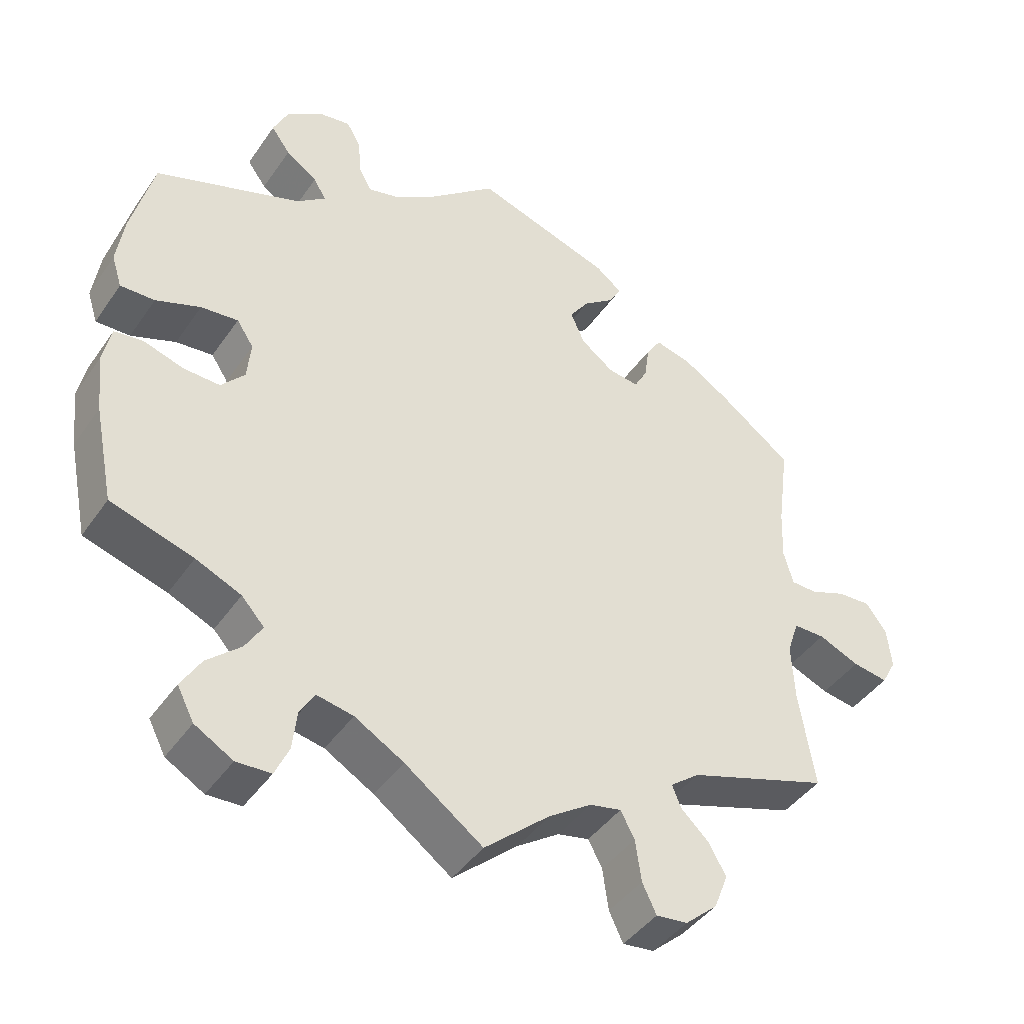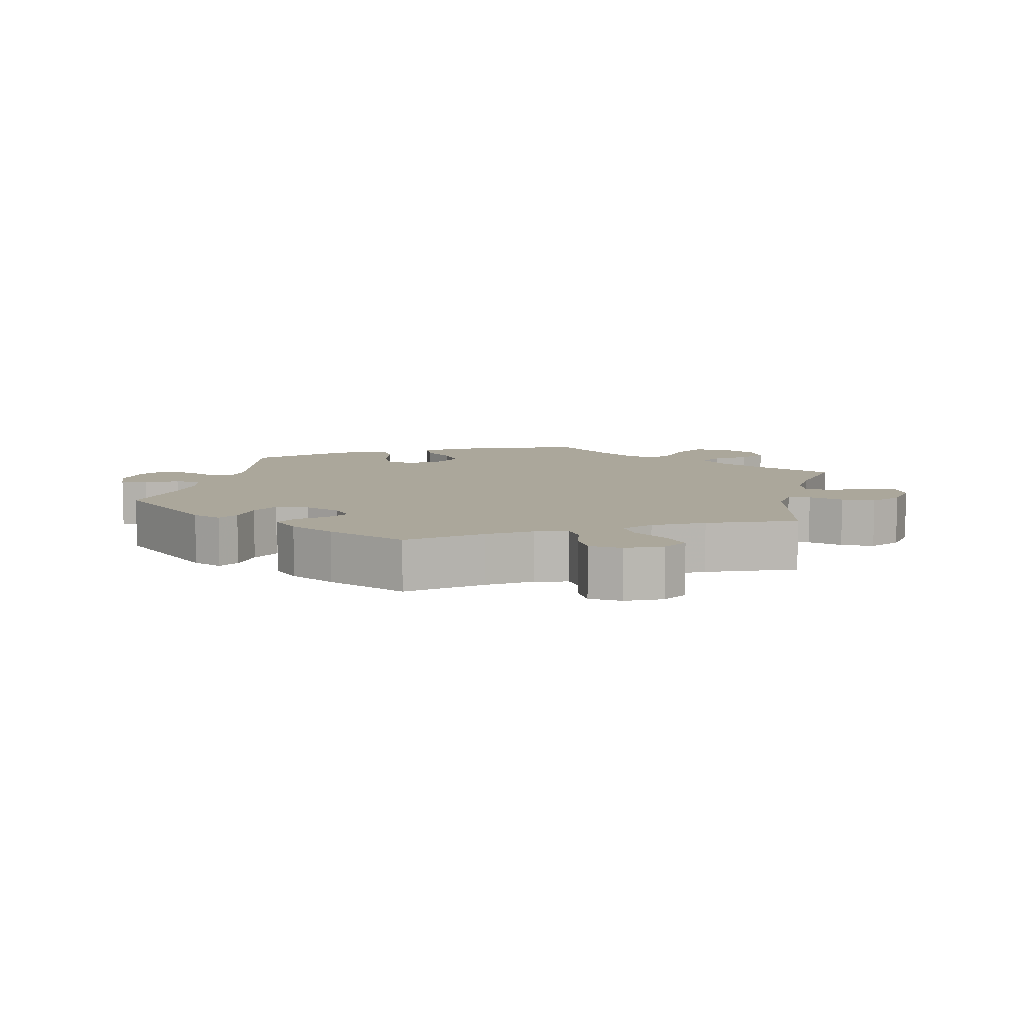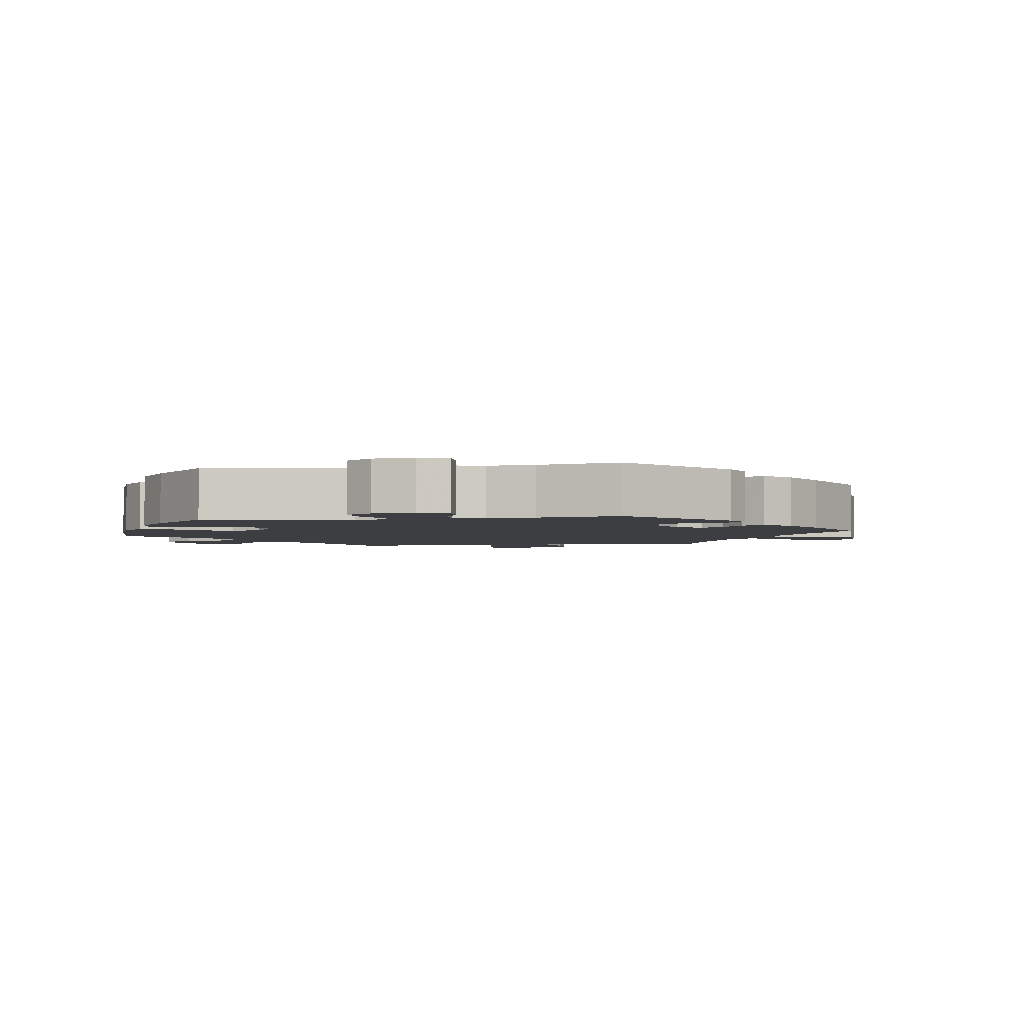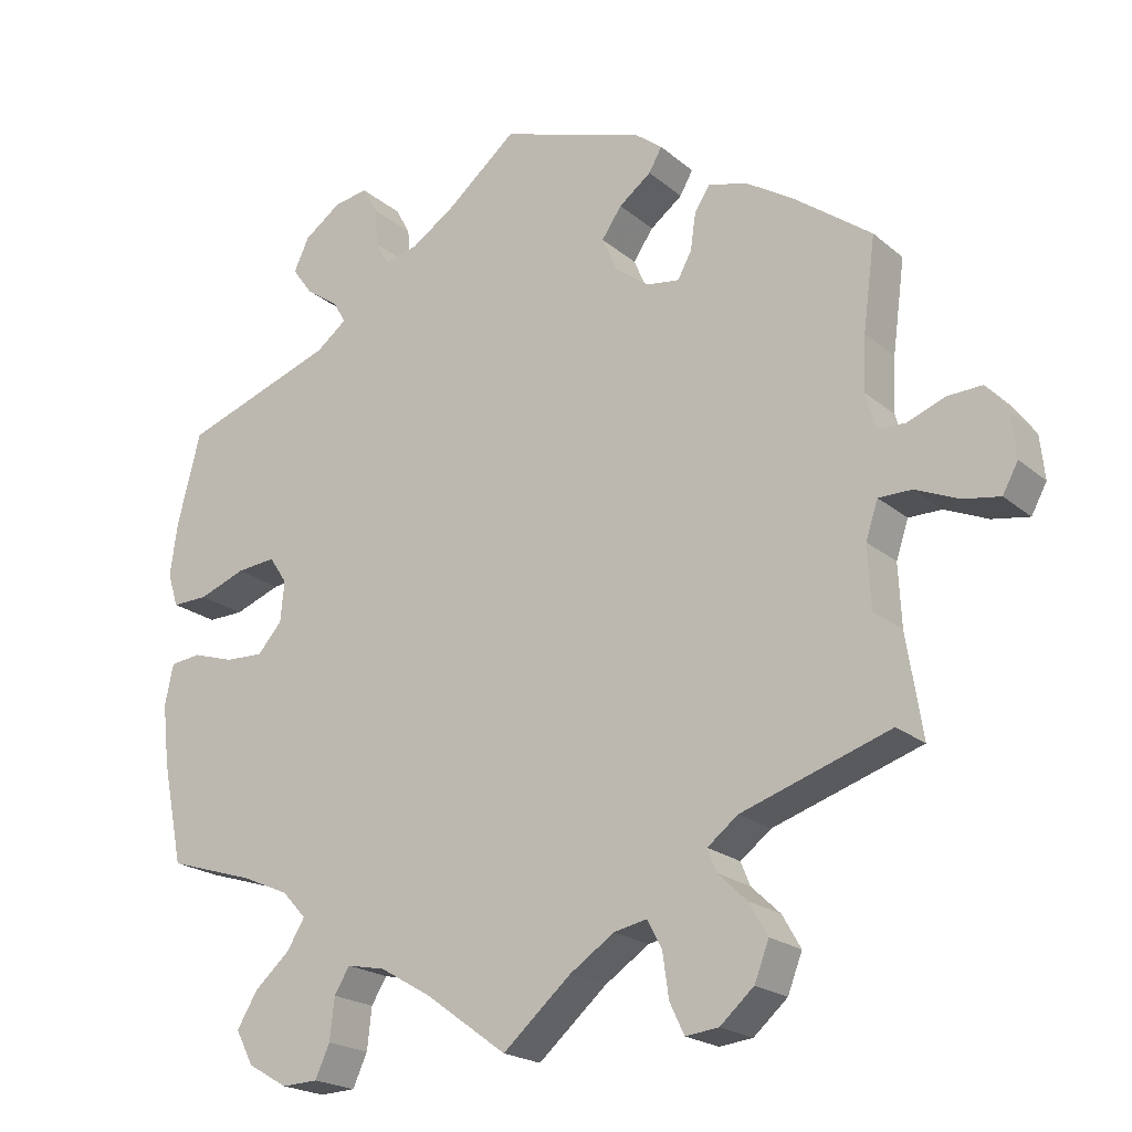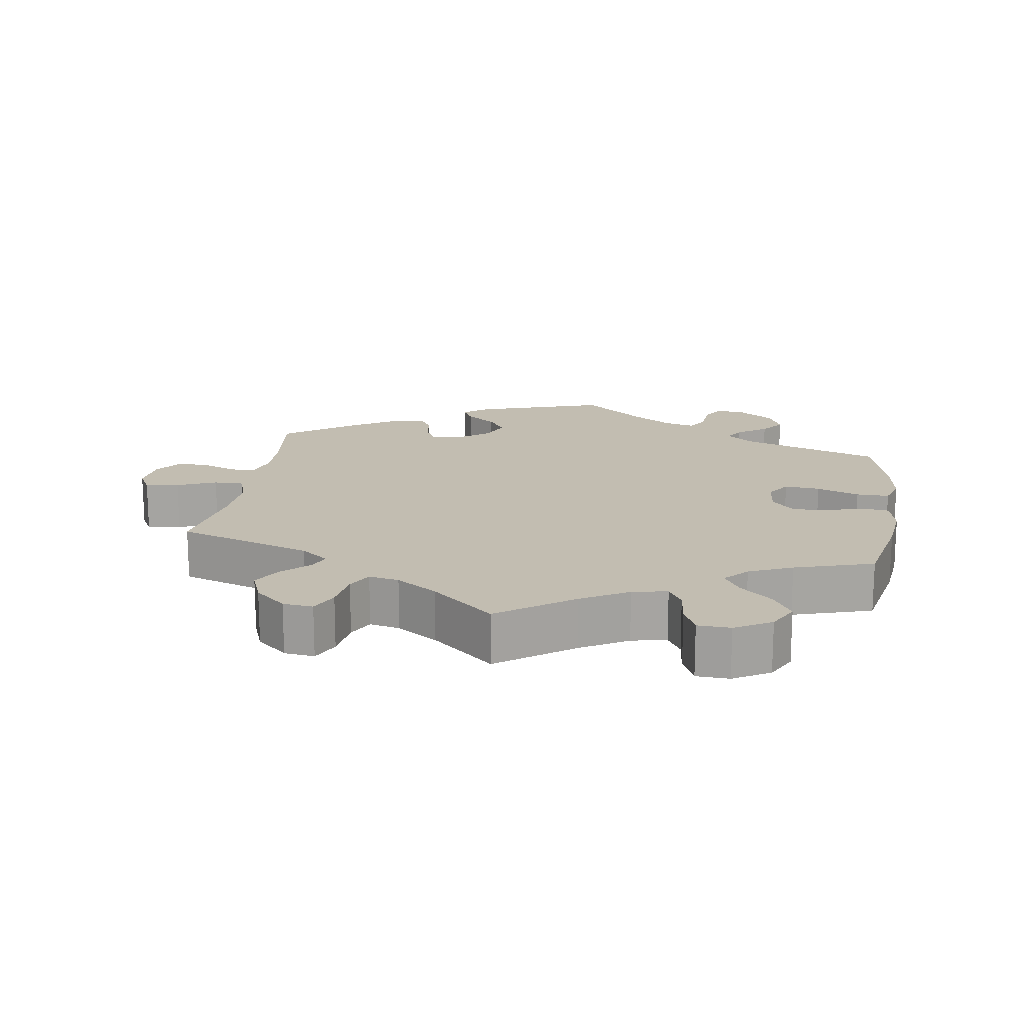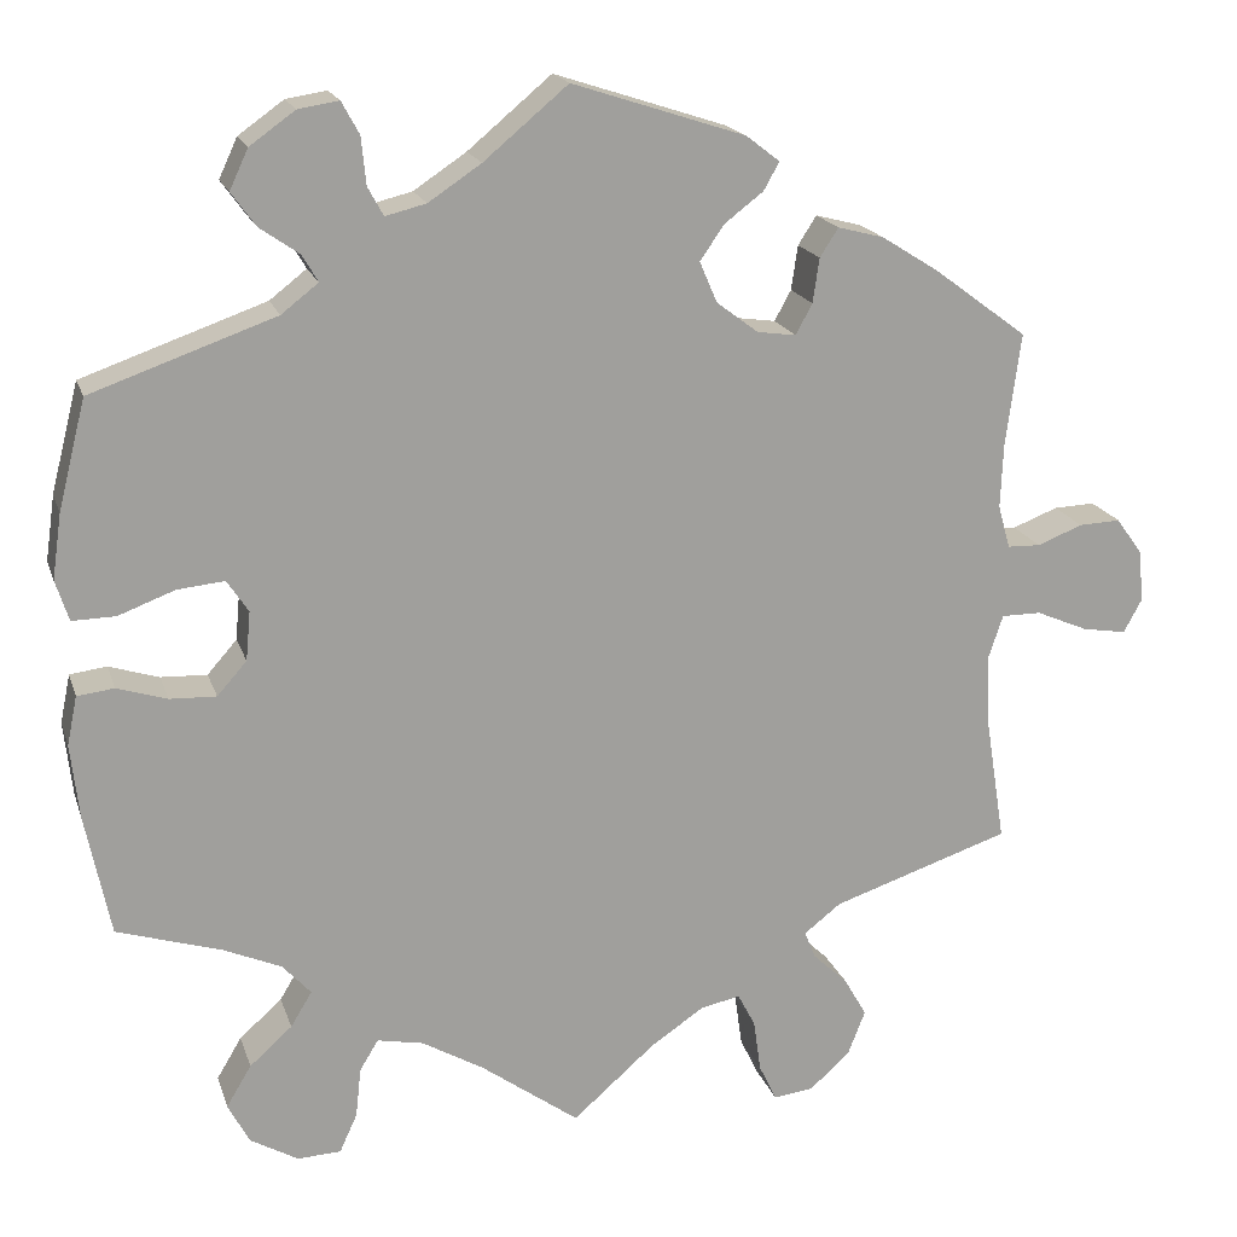
<metadata>
{"format":"obj","ext":"obj","renderer":"f3d","projection":"perspective","resolution":1024,"background":"white","views":[{"elev":-43.0,"azim":-32.0,"up":"+Z"},{"elev":8.1,"azim":72.4,"up":"+Y"},{"elev":-3.0,"azim":-20.2,"up":"+Y"},{"elev":-20.7,"azim":34.4,"up":"+Z"},{"elev":16.8,"azim":-171.3,"up":"+Y"},{"elev":18.3,"azim":-15.6,"up":"+Z"}]}
</metadata>
<code>
v -0.106 0.07 -0.501
v -0.173 0.07 -0.462
v -0.223 0.07 -0.452
v -0.243 0.07 -0.485
v -0.249 0.07 -0.539
v -0.268 0.07 -0.581
v -0.315 0.07 -0.583
v -0.367 0.07 -0.553
v -0.39 0.07 -0.509
v -0.363 0.07 -0.464
v -0.317 0.07 -0.423
v -0.294 0.07 -0.385
v -0.325 0.07 -0.351
v -0.387 0.07 -0.324
v -0.5 0.07 -0.289
v -0.527 0.07 -0.157
v -0.536 0.07 -0.077
v -0.525 0.07 -0.024
v -0.485 0.07 -0.019
v -0.431 0.07 -0.036
v -0.381 0.07 -0.038
v -0.349 0.07 -0.002
v -0.344 0.07 0.051
v -0.367 0.07 0.086
v -0.418 0.07 0.081
v -0.479 0.07 0.058
v -0.526 0.07 0.057
v -0.54 0.07 0.101
v -0.53 0.07 0.171
v -0.5 0.07 0.289
v -0.301 0.07 0.359
v -0.261 0.07 0.39
v -0.278 0.07 0.419
v -0.321 0.07 0.449
v -0.347 0.07 0.485
v -0.327 0.07 0.528
v -0.278 0.07 0.563
v -0.234 0.07 0.57
v -0.215 0.07 0.535
v -0.21 0.07 0.484
v -0.193 0.07 0.453
v -0.149 0.07 0.464
v -0.092 0.07 0.502
v -0.001 0.07 0.578
v 0.186 0.07 0.517
v 0.222 0.07 0.489
v 0.205 0.07 0.459
v 0.163 0.07 0.427
v 0.137 0.07 0.389
v 0.156 0.07 0.345
v 0.201 0.07 0.311
v 0.243 0.07 0.305
v 0.261 0.07 0.338
v 0.268 0.07 0.386
v 0.288 0.07 0.417
v 0.338 0.07 0.404
v 0.4 0.07 0.365
v 0.501 0.07 0.29
v 0.485 0.07 0.17
v 0.482 0.07 0.099
v 0.495 0.07 0.052
v 0.531 0.07 0.051
v 0.58 0.07 0.07
v 0.625 0.07 0.072
v 0.653 0.07 0.033
v 0.659 0.07 -0.023
v 0.639 0.07 -0.06
v 0.591 0.07 -0.052
v 0.535 0.07 -0.028
v 0.492 0.07 -0.028
v 0.476 0.07 -0.076
v 0.48 0.07 -0.156
v 0.501 0.07 -0.289
v 0.308 0.07 -0.353
v 0.268 0.07 -0.384
v 0.28 0.07 -0.414
v 0.318 0.07 -0.45
v 0.342 0.07 -0.492
v 0.323 0.07 -0.541
v 0.279 0.07 -0.58
v 0.236 0.07 -0.585
v 0.217 0.07 -0.545
v 0.209 0.07 -0.488
v 0.19 0.07 -0.452
v 0.147 0.07 -0.461
v 0.089 0.07 -0.5
v 0 0.07 -0.578
v -0.106 0 -0.501
v -0.173 0 -0.462
v -0.223 0 -0.452
v -0.243 0 -0.485
v -0.249 0 -0.539
v -0.268 0 -0.581
v -0.315 0 -0.583
v -0.367 0 -0.553
v -0.39 0 -0.509
v -0.363 0 -0.464
v -0.317 0 -0.423
v -0.294 0 -0.385
v -0.325 0 -0.351
v -0.387 0 -0.324
v -0.5 0 -0.289
v -0.527 0 -0.157
v -0.536 0 -0.077
v -0.525 0 -0.024
v -0.485 0 -0.019
v -0.431 0 -0.036
v -0.381 0 -0.038
v -0.349 0 -0.002
v -0.344 0 0.051
v -0.367 0 0.086
v -0.418 0 0.081
v -0.479 0 0.058
v -0.526 0 0.057
v -0.54 0 0.101
v -0.53 0 0.171
v -0.5 0 0.289
v -0.301 0 0.359
v -0.261 0 0.39
v -0.278 0 0.419
v -0.321 0 0.449
v -0.347 0 0.485
v -0.327 0 0.528
v -0.278 0 0.563
v -0.234 0 0.57
v -0.215 0 0.535
v -0.21 0 0.484
v -0.193 0 0.453
v -0.149 0 0.464
v -0.092 0 0.502
v -0.001 0 0.578
v 0.186 0 0.517
v 0.222 0 0.489
v 0.205 0 0.459
v 0.163 0 0.427
v 0.137 0 0.389
v 0.156 0 0.345
v 0.201 0 0.311
v 0.243 0 0.305
v 0.261 0 0.338
v 0.268 0 0.386
v 0.288 0 0.417
v 0.338 0 0.404
v 0.4 0 0.365
v 0.501 0 0.29
v 0.485 0 0.17
v 0.482 0 0.099
v 0.495 0 0.052
v 0.531 0 0.051
v 0.58 0 0.07
v 0.625 0 0.072
v 0.653 0 0.033
v 0.659 0 -0.023
v 0.639 0 -0.06
v 0.591 0 -0.052
v 0.535 0 -0.028
v 0.492 0 -0.028
v 0.476 0 -0.076
v 0.48 0 -0.156
v 0.501 0 -0.289
v 0.308 0 -0.353
v 0.268 0 -0.384
v 0.28 0 -0.414
v 0.318 0 -0.45
v 0.342 0 -0.492
v 0.323 0 -0.541
v 0.279 0 -0.58
v 0.236 0 -0.585
v 0.217 0 -0.545
v 0.209 0 -0.488
v 0.19 0 -0.452
v 0.147 0 -0.461
v 0.089 0 -0.5
v 0 0 -0.578
f 86 87 1
f 85 86 1 2
f 84 85 2 3
f 80 81 82 83
f 80 83 84
f 79 80 84
f 76 77 78 79
f 75 76 79 84
f 72 73 74
f 71 72 74 75
f 70 71 75 84
f 66 67 68 69
f 66 69 70
f 65 66 70
f 62 63 64 65
f 61 62 65 70
f 60 61 70 84
f 56 57 58 59
f 53 54 55 56
f 52 53 56 59
f 51 52 59 60
f 45 46 47 48
f 43 44 45 48
f 42 43 48 49
f 41 42 49 50
f 37 38 39 40
f 37 40 41
f 36 37 41
f 33 34 35 36
f 32 33 36 41
f 28 29 30 31
f 28 31 32
f 25 26 27 28
f 24 25 28 32
f 23 24 32 41
f 17 18 19 20
f 17 20 21
f 14 15 16 17
f 13 14 17 21
f 12 13 21 22
f 8 9 10 11
f 8 11 12
f 7 8 12
f 4 5 6 7
f 3 4 7 12
f 51 60 84 3
f 23 41 50 51
f 22 23 51
f 3 12 22 51
f 88 174 173
f 89 88 173 172
f 90 89 172 171
f 170 169 168 167
f 171 170 167
f 171 167 166
f 166 165 164 163
f 171 166 163 162
f 161 160 159
f 162 161 159 158
f 171 162 158 157
f 156 155 154 153
f 157 156 153
f 157 153 152
f 152 151 150 149
f 157 152 149 148
f 171 157 148 147
f 146 145 144 143
f 143 142 141 140
f 146 143 140 139
f 147 146 139 138
f 135 134 133 132
f 135 132 131 130
f 136 135 130 129
f 137 136 129 128
f 127 126 125 124
f 128 127 124
f 128 124 123
f 123 122 121 120
f 128 123 120 119
f 118 117 116 115
f 119 118 115
f 115 114 113 112
f 119 115 112 111
f 128 119 111 110
f 107 106 105 104
f 108 107 104
f 104 103 102 101
f 108 104 101 100
f 109 108 100 99
f 98 97 96 95
f 99 98 95
f 99 95 94
f 94 93 92 91
f 99 94 91 90
f 90 171 147 138
f 138 137 128 110
f 138 110 109
f 138 109 99 90
f 1 88 89 2
f 2 89 90 3
f 3 90 91 4
f 4 91 92 5
f 5 92 93 6
f 6 93 94 7
f 7 94 95 8
f 8 95 96 9
f 9 96 97 10
f 10 97 98 11
f 11 98 99 12
f 12 99 100 13
f 13 100 101 14
f 14 101 102 15
f 15 102 103 16
f 16 103 104 17
f 17 104 105 18
f 18 105 106 19
f 19 106 107 20
f 20 107 108 21
f 21 108 109 22
f 22 109 110 23
f 23 110 111 24
f 24 111 112 25
f 25 112 113 26
f 26 113 114 27
f 27 114 115 28
f 28 115 116 29
f 29 116 117 30
f 30 117 118 31
f 31 118 119 32
f 32 119 120 33
f 33 120 121 34
f 34 121 122 35
f 35 122 123 36
f 36 123 124 37
f 37 124 125 38
f 38 125 126 39
f 39 126 127 40
f 40 127 128 41
f 41 128 129 42
f 42 129 130 43
f 43 130 131 44
f 44 131 132 45
f 45 132 133 46
f 46 133 134 47
f 47 134 135 48
f 48 135 136 49
f 49 136 137 50
f 50 137 138 51
f 51 138 139 52
f 52 139 140 53
f 53 140 141 54
f 54 141 142 55
f 55 142 143 56
f 56 143 144 57
f 57 144 145 58
f 58 145 146 59
f 59 146 147 60
f 60 147 148 61
f 61 148 149 62
f 62 149 150 63
f 63 150 151 64
f 64 151 152 65
f 65 152 153 66
f 66 153 154 67
f 67 154 155 68
f 68 155 156 69
f 69 156 157 70
f 70 157 158 71
f 71 158 159 72
f 72 159 160 73
f 73 160 161 74
f 74 161 162 75
f 75 162 163 76
f 76 163 164 77
f 77 164 165 78
f 78 165 166 79
f 79 166 167 80
f 80 167 168 81
f 81 168 169 82
f 82 169 170 83
f 83 170 171 84
f 84 171 172 85
f 85 172 173 86
f 86 173 174 87
f 87 174 88 1

</code>
